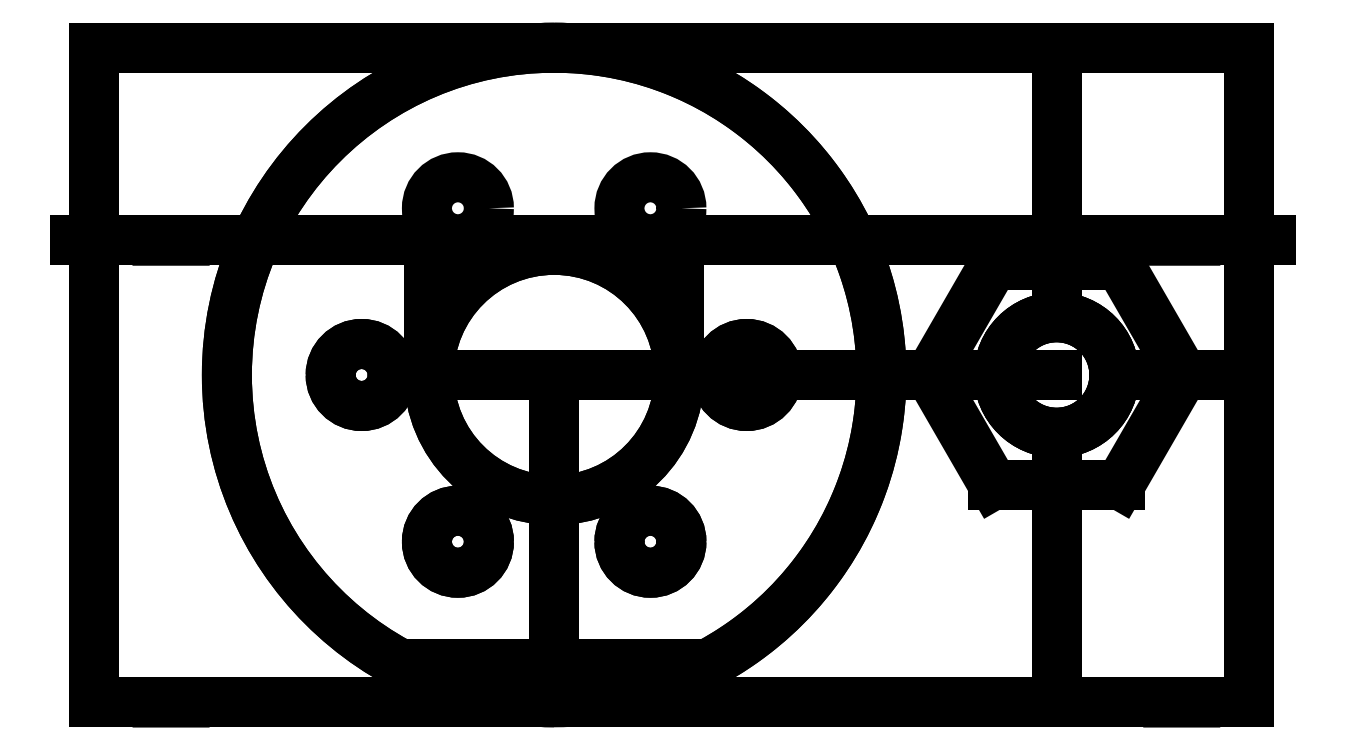
<metadata>
{"format":"dxf","ext":"dxf","renderer":"ezdxf+matplotlib","layout":"modelspace","background":"white","min_lineweight":24,"dpi":150}
</metadata>
<code>
0
SECTION
2
ENTITIES
0
INSERT
8
0
2
Mountv1v8
10
0
20
0
30
0
0
INSERT
8
0
2
Mountv1v8(ミラー)
10
0
20
0
30
-0.2
0
ENDSEC
0
EOF

</code>
